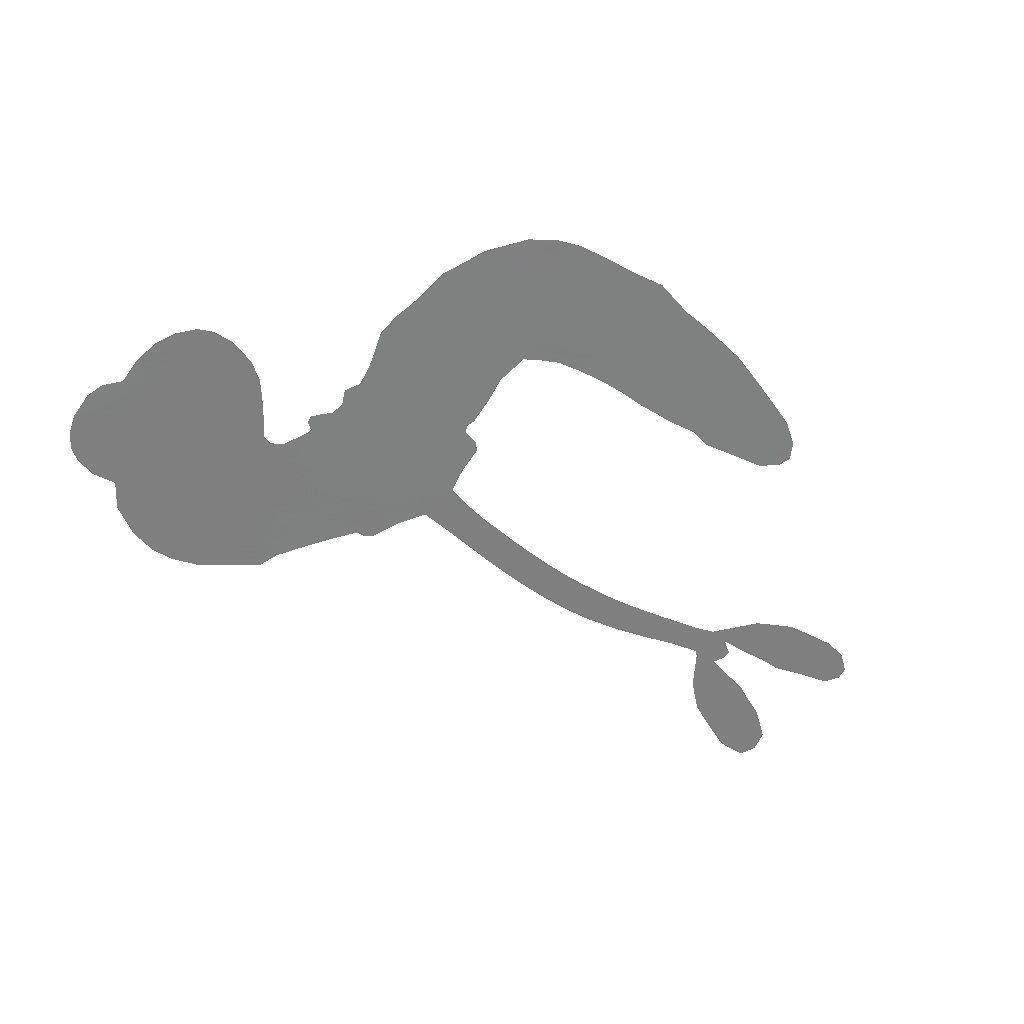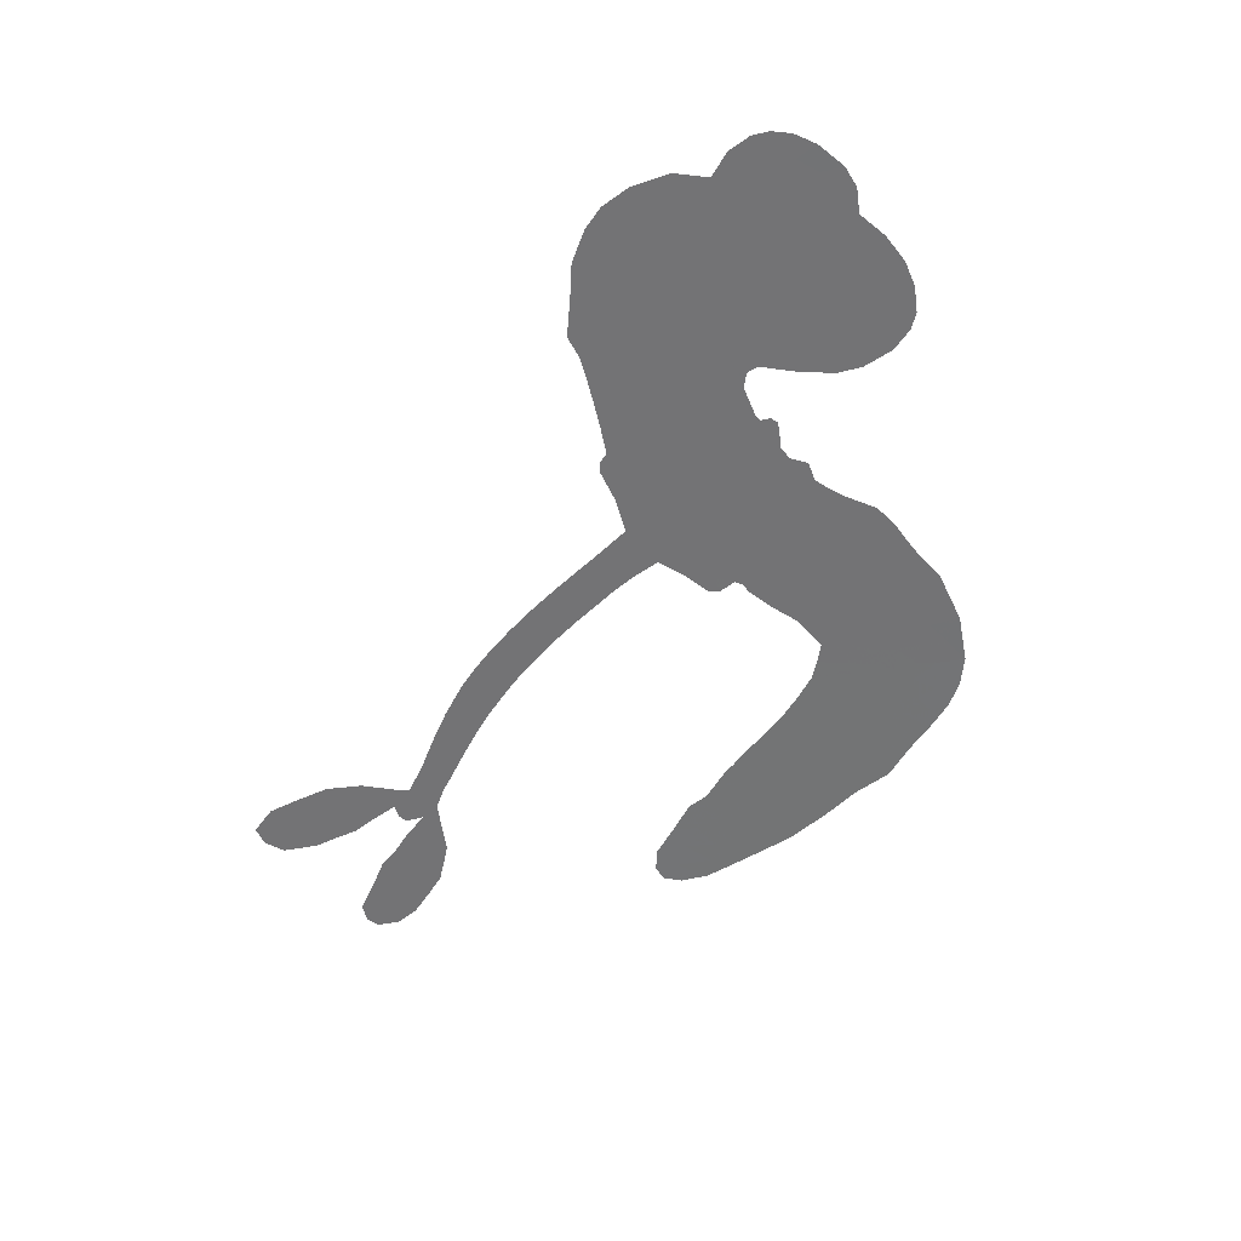
<metadata>
{"format":"obj","ext":"obj","renderer":"f3d","projection":"perspective","resolution":1024,"background":"white","views":[{"elev":-59.9,"azim":-41.9,"up":"+Z"},{"elev":-56.0,"azim":-136.6,"up":"+Z"}]}
</metadata>
<code>
v 2336 823.8 0.2257
v 2331 875.6 0.2142
v 2337 929.1 0.1893
v 2312 963.6 0.1564
v 2304 1001 0.1258
v 2311 1054 0
v 2326 1091 0.102
v 2348 1117 0.135
v 2373 1131 0.1547
v 2413 1136 0.1819
v 2458 1123 0.2241
v 2495 1167 0.2597
v 2555 1194 0.2811
v 2607 1199 0.2947
v 2648 1190 0.3046
v 2701 1165 0.3194
v 2792 1081 0.357
v 2803 1042 0.3705
v 2889 891 0.4716
v 2908 886.7 0.486
v 2920 873.5 0.5
v 2966 766.1 0.5272
v 3381 731.5 0.6118
v 3604 639 0.6795
v 3614 645.3 0.6864
v 3709 740.2 0.7179
v 3816 773.6 0.7338
v 3867 764.1 0.7382
v 3878 734.3 0.741
v 3866 697.6 0.75
v 3814 664.4 0.73
v 3741 640.7 0.7164
v 3652 631.3 0.6913
v 3661 611.1 0.6867
v 3659 594.6 0.6845
v 3632 580.6 0.6806
v 3684 571.4 0.6797
v 3762 555.8 0.6797
v 3862 511.4 0.6797
v 3878 485.2 0.6797
v 3873 461.8 0.6797
v 3839 441 0.6797
v 3799 438.8 0.6797
v 3711 461.7 0.6797
v 3596 580.2 0.6784
v 2968 686.3 0.5463
v 2947 586.8 0.5748
v 2932 574.7 0.5774
v 2903 571.6 0.5876
v 2896 557.2 0.6008
v 2899 542.3 0.6103
v 2879 440.1 0.669
v 2882 378.4 0.7013
v 2937 338.9 0.6935
v 3123 298.4 0.5832
v 3184 287.6 0.546
v 3237 272.2 0.5055
v 3275 275.9 0.4795
v 3384 239.6 0.3786
v 3413 212.8 0.324
v 3419 187.5 0.25
v 3399 159.5 0.3476
v 3357 136.1 0.4048
v 3185 100.1 0.5381
v 3044 99.4 0.6229
v 2973 90.91 0.662
v 2913 109 0.6969
v 2804 136.2 0.7854
v 2765 156.3 0.8353
v 2725 190.7 1
v 2679 262.5 0.7852
v 2651 349.5 0.7241
v 2642 471.9 0.6592
v 2642 518.8 0.64
v 2682 628.5 0.5732
v 2668 658.7 0.5548
v 2684 685.7 0.5366
v 2682 711.8 0.5138
v 2656 746.8 0.488
v 2659 761 0.4836
v 2673 769 0.475
v 2673 780.9 0.4601
v 2653 830.6 0.3966
v 2633 846.1 0.3579
v 2613 842.3 0.3262
v 2532 750.6 0.2586
v 2496 730.9 0.2511
v 2444 721.6 0.2439
v 2403 729.7 0.2394
v 2378 745.4 0.2368
v 2352 780.9 0.2319
v 3309 676.9 0.5994
v 3610 624.8 0.682
v 2697 775.9 0.4707
v 2882 570.9 0.5938
v 2891 490.9 0.6381
v 2677 749.9 0.4874
v 2894 860 0.4858
v 2954 636.6 0.5622
v 3456 636.9 0.6359
v 3630 634.9 0.688
v 3527 610.4 0.6569
v 3563 597.2 0.6682
v 2668 728.4 0.4976
v 2895 598.4 0.5788
v 3659 703.4 0.7066
v 3630 609.8 0.6836
v 3652 667.3 0.6984
v 3381 192.1 0.3594
v 3840 480.8 0.6797
v 2697 818.4 0.4356
v 2879 536.5 0.6142
v 2697 732.5 0.5014
v 2416 783.6 0.2382
v 2383 1079 0.1552
v 2611 895.4 0.3324
v 2937 820.6 0.5019
v 2923 601 0.574
v 3498 685.3 0.6416
v 3552 659.3 0.6585
v 2848 607.8 0.5787
v 2835 874 0.4567
v 2728 700.1 0.5268
v 2665 883.6 0.378
v 2912 645.3 0.5604
v 3585 614.6 0.6737
v 2829 552.5 0.6088
v 3556 627.7 0.6633
v 3524 643 0.6528
v 2721 654.3 0.5563
v 3258 207.8 0.4835
v 3651 502.8 0.6798
v 3835 735.7 0.7367
v 3695 636.9 0.7065
v 3811 533 0.6797
v 2367 998.4 0.1614
v 3492 624.1 0.6462
v 3257 243.1 0.4878
v 3641 545.1 0.6796
v 3191 220.4 0.5314
v 3329 257.3 0.436
v 3296 229.4 0.4558
v 2607 1123 0.2996
v 2815 217.7 0.7746
v 2381 815.9 0.2303
v 2479 802.9 0.2508
v 2349 1059 0.111
v 2775 796.2 0.4757
v 2826 479.6 0.6496
v 3763 757.8 0.7265
v 3690 677.3 0.709
v 2347 966.6 0.1686
v 2399 927.7 0.2103
v 2381 961.8 0.189
v 2439 983.1 0.2197
v 2404 997.1 0.1922
v 3272 117.3 0.4788
v 3340 214 0.4135
v 2619 1162 0.2993
v 2721 1042 0.3529
v 2799 178.2 0.8021
v 2499 768.3 0.2536
v 2577 796.5 0.2803
v 2457 767.7 0.2454
v 2733 797.1 0.4638
v 2860 472 0.6517
v 2823 416.6 0.6851
v 2414 960.6 0.2092
v 2456 910.3 0.2398
v 2441 1055 0.2106
v 2388 1036 0.1665
v 2572 1151 0.2852
v 2659 1132 0.3145
v 2762 1052 0.3597
v 2858 121 0.7377
v 2767 219.2 0.8371
v 2739 752.7 0.4939
v 2748 870.8 0.4282
v 2430 1019 0.2071
v 2477 1019 0.2406
v 2746 1122 0.3381
v 2682 851.4 0.4059
v 2833 183.6 0.7629
v 2877 232.4 0.7213
v 2730 837.1 0.4387
v 2734 1082 0.3449
v 2843 967.6 0.4135
v 2705 875 0.4069
v 2699 1111 0.329
v 2691 956.1 0.3697
v 2763 979.8 0.3864
v 2687 915 0.3811
v 2773 1016 0.3747
v 2737 924.4 0.4007
v 2635 947.6 0.3427
v 2822 1005 0.3907
v 2655 918.2 0.3617
v 2803 971.7 0.4009
v 2777 939.3 0.408
v 2820 933.7 0.4239
v 2797 900.3 0.4322
v 2865 929.6 0.4395
v 2794 854.7 0.4521
v 2843 905.9 0.4445
v 2637 879.1 0.3566
v 2853 575 0.5947
v 2821 586.7 0.5908
v 2798 648.1 0.5591
v 2766 554.3 0.6117
v 3828 699 0.7369
v 3792 725.6 0.7299
v 3747 714.8 0.722
v 2430 842.8 0.2361
v 2443 805 0.2418
v 2866 780.4 0.5029
v 2370 894.5 0.211
v 2556 875.4 0.2908
v 2856 404.2 0.6893
v 2810 341.7 0.7251
v 2846 360.7 0.7096
v 2820 379.2 0.705
v 2761 390.6 0.7037
v 2784 365 0.7171
v 2845 290.3 0.7315
v 2722 326.7 0.7473
v 2835 324.3 0.7248
v 2795 283.4 0.7615
v 2880 326.6 0.71
v 2750 354 0.7274
v 2650 411.8 0.6901
v 2762 310 0.7569
v 2425 1094 0.1933
v 2412 1060 0.1846
v 2534 1158 0.2717
v 2503 1120 0.2538
v 2543 1116 0.2745
v 2515 1062 0.2617
v 2675 1177 0.3118
v 2649 1160 0.3078
v 2756 188.2 0.8842
v 2724 242.3 0.8518
v 2483 958.2 0.2505
v 2723 1143 0.3281
v 2641 1054 0.3236
v 2760 670.1 0.5464
v 2759 625.7 0.5721
v 2810 720.1 0.5222
v 2769 709.3 0.5242
v 2800 685.2 0.5395
v 2847 661.6 0.5533
v 2718 495.4 0.6463
v 3712 705.2 0.7155
v 3739 678.5 0.7185
v 3777 653.1 0.7232
v 3784 689.3 0.7269
v 2412 817.6 0.2347
v 2393 856.7 0.2253
v 2418 886.4 0.2266
v 2915 787 0.5093
v 2839 825.3 0.4783
v 2368 929.8 0.1974
v 2588 872.2 0.3121
v 2571 922 0.3038
v 2596 819.7 0.2987
v 2527 809.1 0.2655
v 2562 835 0.2851
v 2522 857.1 0.2703
v 2518 915 0.2714
v 2792 245 0.7878
v 2825 256.2 0.7543
v 2759 266.4 0.7952
v 2725 284.9 0.7847
v 2885 279.7 0.7124
v 3027 311.8 0.6428
v 2910 309.1 0.7002
v 2922 268.1 0.6932
v 2981 323.9 0.6703
v 2918 222.7 0.6962
v 2892 191.2 0.7136
v 2990 240.3 0.6548
v 2945 301.5 0.6848
v 2860 201.6 0.7373
v 2904 149.6 0.7058
v 2951 242.4 0.6767
v 2977 279.6 0.666
v 2952 135.1 0.6752
v 3012 273.9 0.6458
v 2969 187.1 0.6647
v 3056 221.9 0.6146
v 2930 183.8 0.6883
v 3075 303.5 0.6131
v 3025 240.3 0.6342
v 3007 202.2 0.6426
v 3060 262.7 0.6166
v 3011 146.6 0.6397
v 3108 242.9 0.5857
v 2909 357.2 0.7027
v 2476 1083 0.2353
v 2466 986.3 0.2374
v 2455 953 0.2343
v 2495 991.3 0.2548
v 2506 1026 0.2592
v 2518 958 0.2708
v 2562 1029 0.2913
v 2525 996 0.2734
v 2554 965.1 0.2928
v 2594 956.6 0.3173
v 2613 928.4 0.3315
v 2621 1002 0.3253
v 2578 993.4 0.3044
v 2661 1091 0.3226
v 2621 1087 0.3098
v 2682 1057 0.337
v 2575 1084 0.291
v 2599 1048 0.3071
v 2665 1014 0.3424
v 2794 612 0.5786
v 2765 590.1 0.5919
v 2667 574 0.6113
v 2722 604.8 0.5866
v 2675 600.7 0.5936
v 2703 578.4 0.6036
v 2693 534.9 0.628
v 2828 634.3 0.5663
v 2876 636.2 0.5645
v 2889 683.2 0.5454
v 2676 495 0.6483
v 2714 380.3 0.7103
v 2359 850.9 0.2217
v 2900 823.2 0.4951
v 2803 817.9 0.472
v 2767 833.5 0.4535
v 2819 773.4 0.4968
v 2862 847.9 0.4769
v 2555 773.5 0.2675
v 2546 909 0.2876
v 2486 918.7 0.2543
v 2484 872.1 0.2533
v 2451 870.7 0.2406
v 2987 122 0.6543
v 3047 175.9 0.6182
v 2487 1052 0.2449
v 2543 1081 0.2761
v 2652 979.6 0.3446
v 2734 530.2 0.6271
v 2775 495.2 0.6437
v 2655 546.8 0.6271
v 2928 682.7 0.5475
v 2947 726.5 0.5353
v 2850 703.3 0.5342
v 2892 732.7 0.5264
v 2872 809.9 0.4925
v 2782 755.2 0.4999
v 2496 832.8 0.2572
v 3053 136.7 0.6153
v 3114 97.72 0.5793
v 3120 165.1 0.5739
v 3079 97.98 0.6006
v 3096 132.5 0.5895
v 3141 129.4 0.5625
v 3082 165.6 0.5968
v 3102 201.7 0.5858
v 3177 168.8 0.538
v 3145 220.3 0.561
v 3170 250.5 0.5482
v 3206 253.4 0.525
v 3153 292.4 0.5649
v 3146 693.3 0.5668
v 3186 761.3 0.5732
v 2920 753.6 0.5228
v 2849 742.3 0.5162
v 3179 134.3 0.5385
v 3233 154.4 0.5021
v 3229 108.2 0.5102
v 3300 182 0.4493
v 3139 259.7 0.569
v 3058 695 0.5522
v 3263 174.6 0.4787
v 3315 126.6 0.4437
v 3288 149.8 0.4618
v 3329 159.6 0.4252
v 3080 764 0.5547
v 2982 739.9 0.5374
v 3024 764.3 0.5441
v 3789 487.4 0.6797
v 3774 521.2 0.6797
v 3715 518 0.6797
v 3755 449.7 0.6797
v 3747 489.5 0.6797
v 2337 1020 0.1157
v 2845 516.5 0.6274
v 2807 518.7 0.6288
v 2729 962.1 0.3826
v 2726 1002 0.3671
v 2763 898.9 0.4213
v 2665 306.8 0.7518
v 2688 339.3 0.7348
v 3094 275.1 0.5978
v 2695 446.3 0.6725
v 2734 423.7 0.685
v 2783 438.9 0.6748
v 2733 461.6 0.6639
v 2814 447.2 0.6685
v 2766 464 0.6614
v 3147 187 0.5572
v 3217 190.8 0.5116
v 3226 223.8 0.5075
v 3052 731.9 0.5506
v 3013 692.6 0.5468
v 3102 715.4 0.5592
v 3133 763.4 0.564
v 3230 687.9 0.5828
v 3151 729.4 0.5674
v 3189 691.2 0.5747
v 3286 751.2 0.5922
v 3212 726.4 0.5786
v 3263 716.9 0.5888
v 3237 757.3 0.5826
v 3270 683.3 0.591
v 3721 561.8 0.6797
v 3678 531.3 0.6797
v 3681 481.8 0.6797
v 2692 990.7 0.3594
v 2647 441.9 0.6737
v 2690 408.6 0.6931
v 2651 381 0.7075
v 2682 370.4 0.7149
v 3012 720.6 0.545
v 3441 710.2 0.6259
v 3460 674.6 0.6334
v 3384 660.1 0.6169
v 3421 649.2 0.6262
v 3411 686.6 0.6213
v 3367 696.6 0.6111
v 3335 742.6 0.6019
v 3309 714.1 0.5981
v 2871 164.8 0.7309
v 2835 148.4 0.7601
f 112 206 391
f 186 160 174
f 75 130 76
f 203 122 201
f 105 121 206
f 45 107 93
f 51 50 112
f 123 78 77
f 89 88 114
f 125 118 99
f 1 91 145
f 162 164 87
f 25 108 106
f 43 42 110
f 80 79 97
f 126 93 24
f 58 138 142
f 179 299 180
f 128 129 102
f 105 125 325
f 52 166 167
f 143 159 172
f 240 176 70
f 142 138 131
f 176 240 161
f 223 231 219
f 59 158 109
f 95 112 50
f 117 21 98
f 113 94 97
f 97 104 113
f 104 78 113
f 349 383 22
f 166 112 391
f 105 95 49
f 74 73 327
f 51 112 96
f 82 94 111
f 107 34 101
f 52 218 53
f 323 345 322
f 203 260 122
f 90 89 114
f 167 221 218
f 145 256 257
f 91 90 114
f 298 232 170
f 98 19 334
f 282 183 437
f 77 76 130
f 4 3 152
f 152 5 4
f 56 365 366
f 45 126 103
f 115 9 8
f 8 7 147
f 45 139 36
f 106 151 252
f 147 7 6
f 381 158 375
f 114 145 91
f 246 208 245
f 136 154 156
f 10 9 115
f 19 122 334
f 205 83 124
f 17 174 18
f 84 205 116
f 165 111 94
f 182 83 111
f 162 146 164
f 239 15 159
f 206 207 127
f 129 137 102
f 236 234 235
f 350 250 326
f 172 159 14
f 180 302 342
f 126 45 93
f 322 318 320
f 239 238 15
f 211 150 212
f 5 152 390
f 136 152 154
f 25 93 101
f 31 30 210
f 107 45 36
f 124 192 197
f 161 183 144
f 119 430 137
f 120 119 129
f 296 364 376
f 359 361 355
f 287 274 285
f 363 373 406
f 276 285 281
f 50 49 95
f 53 218 220
f 275 54 297
f 49 48 118
f 126 128 103
f 274 287 294
f 58 57 138
f 78 123 113
f 407 406 131
f 118 105 49
f 375 158 142
f 68 161 69
f 61 109 62
f 421 139 132
f 109 60 59
f 166 52 96
f 423 394 160
f 60 109 61
f 348 349 351
f 85 84 116
f 141 58 142
f 162 87 86
f 43 110 385
f 134 32 151
f 386 385 135
f 110 42 41
f 110 135 385
f 102 103 128
f 57 366 407
f 40 110 41
f 40 39 110
f 421 387 420
f 119 137 129
f 141 158 59
f 37 36 139
f 105 206 95
f 47 118 48
f 94 81 97
f 95 206 112
f 430 433 432
f 432 100 430
f 413 416 369
f 82 81 94
f 177 165 94
f 98 20 19
f 98 21 20
f 97 79 104
f 63 62 109
f 108 151 106
f 117 330 259
f 210 133 211
f 93 107 101
f 83 82 111
f 259 22 117
f 348 99 46
f 47 99 118
f 24 93 25
f 132 139 45
f 35 34 107
f 126 24 128
f 101 34 33
f 118 125 105
f 130 123 77
f 115 8 147
f 128 24 120
f 108 101 33
f 27 133 28
f 108 33 134
f 255 253 254
f 185 111 165
f 28 133 29
f 133 30 29
f 129 128 120
f 110 39 135
f 159 15 14
f 145 114 256
f 193 160 394
f 101 108 25
f 389 388 385
f 36 35 107
f 168 154 153
f 81 80 97
f 372 373 363
f 151 108 134
f 214 114 164
f 145 257 329
f 163 265 335
f 179 233 171
f 390 6 5
f 147 390 171
f 113 123 177
f 177 123 248
f 209 346 392
f 397 396 225
f 261 154 152
f 27 150 211
f 253 252 151
f 152 136 390
f 3 2 216
f 168 169 300
f 261 152 3
f 168 156 154
f 261 153 154
f 234 236 172
f 179 156 155
f 147 171 115
f 64 374 372
f 375 380 381
f 141 142 158
f 142 131 375
f 172 14 13
f 143 173 239
f 308 205 197
f 196 198 187
f 283 175 67
f 161 144 176
f 264 266 163
f 214 146 213
f 85 262 264
f 262 85 116
f 114 88 164
f 87 164 88
f 177 94 113
f 332 148 331
f 112 166 96
f 166 149 403
f 346 209 345
f 223 219 221
f 169 168 153
f 155 156 168
f 265 162 86
f 162 265 146
f 179 180 170
f 11 10 232
f 136 156 171
f 171 156 179
f 12 234 13
f 172 13 234
f 173 311 189
f 189 311 313
f 16 173 189
f 200 198 199
f 288 280 284
f 183 282 144
f 270 184 224
f 70 176 241
f 245 248 123
f 148 165 177
f 188 194 192
f 188 182 185
f 179 155 299
f 179 170 233
f 299 300 242
f 301 302 180
f 188 192 124
f 17 181 186
f 83 182 124
f 438 161 68
f 437 283 279
f 288 290 286
f 220 226 228
f 332 165 148
f 188 185 178
f 17 186 174
f 189 186 181
f 174 193 18
f 185 182 111
f 202 187 200
f 182 188 124
f 16 189 243
f 311 173 312
f 189 313 186
f 194 190 192
f 18 193 196
f 194 188 178
f 190 195 197
f 160 193 174
f 198 196 193
f 122 204 201
f 393 194 199
f 160 313 316
f 304 314 343
f 190 197 192
f 198 193 191
f 197 195 308
f 199 191 393
f 198 191 199
f 395 194 178
f 198 200 187
f 201 200 199
f 204 19 202
f 395 199 194
f 201 395 203
f 332 178 185
f 204 202 200
f 260 331 333
f 201 204 200
f 19 204 122
f 83 205 84
f 197 205 124
f 207 206 121
f 206 127 391
f 324 317 207
f 130 320 246
f 250 350 249
f 123 130 245
f 127 207 209
f 207 121 324
f 30 133 210
f 133 27 211
f 150 26 212
f 210 211 255
f 252 212 26
f 253 255 212
f 146 354 339
f 258 153 216
f 146 214 164
f 256 214 213
f 353 247 333
f 348 46 349
f 2 1 329
f 216 257 258
f 307 263 308
f 354 267 338
f 52 167 218
f 221 220 218
f 221 167 223
f 269 270 227
f 219 226 220
f 53 220 228
f 167 222 223
f 219 220 221
f 402 400 404
f 328 225 229
f 222 229 223
f 269 227 271
f 226 227 224
f 224 273 228
f 397 72 396
f 71 70 241
f 227 226 219
f 226 224 228
f 223 229 231
f 144 269 176
f 273 224 184
f 297 53 228
f 399 251 327
f 231 229 225
f 400 402 399
f 426 427 425
f 71 241 272
f 219 231 227
f 10 115 232
f 233 115 171
f 170 232 233
f 115 233 232
f 11 235 12
f 234 12 235
f 11 232 298
f 236 143 172
f 235 11 298
f 235 237 343
f 299 301 180
f 237 302 304
f 143 239 159
f 173 16 238
f 173 238 239
f 70 69 240
f 161 240 69
f 176 269 271
f 271 231 272
f 338 268 337
f 262 263 217
f 314 312 143
f 189 181 243
f 316 313 244
f 246 245 130
f 249 248 245
f 319 322 321
f 318 207 317
f 250 249 208
f 215 260 333
f 249 245 208
f 248 247 353
f 250 208 324
f 247 248 249
f 325 250 324
f 325 326 250
f 230 399 424
f 400 222 401
f 106 252 26
f 253 151 32
f 255 254 31
f 212 252 253
f 210 255 31
f 253 32 254
f 212 255 211
f 214 256 114
f 257 256 213
f 257 213 258
f 216 2 329
f 339 258 213
f 169 153 258
f 330 117 98
f 326 351 350
f 331 260 203
f 259 330 352
f 3 216 261
f 153 261 216
f 263 262 116
f 266 264 262
f 310 304 305
f 301 242 303
f 265 266 267
f 266 262 217
f 267 266 217
f 265 163 266
f 268 267 217
f 268 338 267
f 263 336 217
f 268 303 337
f 270 269 144
f 227 231 271
f 270 144 282
f 227 270 224
f 272 231 225
f 176 271 241
f 272 225 396
f 241 271 272
f 184 278 276
f 228 273 275
f 276 284 285
f 285 274 277
f 273 276 275
f 284 276 278
f 184 276 273
f 54 275 281
f 175 283 437
f 276 281 275
f 279 184 282
f 278 184 279
f 437 279 282
f 290 288 284
f 376 398 296
f 277 54 281
f 282 184 270
f 438 183 161
f 66 286 67
f 67 286 283
f 279 290 278
f 284 280 285
f 285 280 287
f 277 281 285
f 340 65 295
f 278 290 284
f 292 287 280
f 294 287 292
f 340 286 66
f 341 293 295
f 292 280 293
f 358 359 355
f 279 283 290
f 286 290 283
f 293 280 288
f 291 294 398
f 294 292 289
f 295 293 288
f 289 292 293
f 294 289 296
f 294 291 274
f 340 288 286
f 293 341 289
f 361 362 341
f 365 376 364
f 342 170 180
f 275 297 228
f 237 235 298
f 300 299 155
f 301 299 242
f 168 300 155
f 337 300 169
f 242 337 303
f 342 302 237
f 305 301 303
f 311 312 244
f 336 303 268
f 307 310 306
f 301 305 302
f 305 303 306
f 303 336 306
f 304 302 305
f 307 306 263
f 305 306 310
f 308 263 116
f 307 195 309
f 308 116 205
f 195 307 308
f 309 344 316
f 309 244 315
f 307 309 310
f 315 310 309
f 312 173 143
f 313 311 244
f 314 143 236
f 315 312 314
f 244 309 316
f 186 313 160
f 343 314 236
f 315 314 304
f 315 304 310
f 244 312 315
f 344 309 195
f 393 394 423
f 208 246 317
f 318 317 246
f 75 320 130
f 207 318 209
f 323 251 345
f 320 318 246
f 320 321 322
f 322 319 323
f 320 75 321
f 318 322 209
f 347 74 323
f 327 323 74
f 317 324 208
f 325 324 121
f 105 325 121
f 326 325 125
f 348 326 125
f 350 247 249
f 230 425 399
f 323 327 251
f 427 397 328
f 73 399 327
f 145 329 1
f 216 329 257
f 334 330 98
f 215 352 260
f 332 331 203
f 331 148 333
f 178 332 203
f 332 185 165
f 353 333 148
f 371 247 350
f 122 260 334
f 334 260 352
f 336 263 306
f 265 86 335
f 268 217 336
f 300 337 242
f 337 169 338
f 169 258 339
f 265 354 146
f 146 339 213
f 169 339 338
f 65 340 66
f 288 340 295
f 65 355 295
f 341 295 355
f 237 298 342
f 170 342 298
f 235 343 236
f 304 343 237
f 195 190 344
f 423 344 190
f 346 345 251
f 322 345 209
f 399 425 400
f 391 392 149
f 99 348 125
f 323 319 347
f 413 410 368
f 259 370 22
f 215 351 370
f 326 348 351
f 371 333 247
f 370 351 349
f 371 215 333
f 259 352 215
f 334 352 330
f 148 177 353
f 248 353 177
f 267 354 265
f 339 354 338
f 360 363 357
f 289 341 362
f 357 359 360
f 358 356 359
f 364 140 365
f 360 359 356
f 355 65 358
f 361 359 357
f 356 64 360
f 364 405 140
f 361 357 362
f 355 361 341
f 357 363 405
f 289 362 296
f 360 64 372
f 374 157 373
f 296 362 364
f 362 357 405
f 366 365 140
f 398 376 55
f 366 140 407
f 56 366 57
f 417 415 418
f 365 56 367
f 428 384 383
f 22 370 349
f 215 370 259
f 350 351 371
f 215 371 351
f 373 157 380
f 363 360 372
f 378 375 131
f 373 378 406
f 372 374 373
f 381 380 379
f 365 367 376
f 55 376 367
f 377 410 408
f 46 383 349
f 406 378 131
f 373 380 378
f 63 381 379
f 380 375 378
f 157 379 380
f 63 109 381
f 158 381 109
f 408 382 384
f 22 383 384
f 386 135 38
f 377 408 428
f 428 46 409
f 385 386 389
f 387 386 38
f 389 44 388
f 421 420 37
f 422 44 387
f 386 387 389
f 43 385 388
f 44 389 387
f 171 390 136
f 6 390 147
f 392 391 127
f 166 391 149
f 209 392 127
f 149 392 346
f 394 393 191
f 190 194 393
f 193 394 191
f 423 160 316
f 203 395 178
f 199 395 201
f 272 396 71
f 222 328 229
f 328 397 225
f 291 398 55
f 294 296 398
f 400 328 222
f 401 222 167
f 399 402 251
f 167 403 401
f 404 149 346
f 404 400 401
f 346 251 402
f 166 403 167
f 404 403 149
f 404 401 403
f 346 402 404
f 140 405 363
f 362 405 364
f 407 131 138
f 363 406 140
f 407 138 57
f 140 406 407
f 410 377 368
f 413 411 410
f 428 408 384
f 382 408 410
f 413 414 416
f 382 410 411
f 369 411 413
f 416 414 412
f 436 434 435
f 413 368 414
f 417 416 412
f 92 436 419
f 418 369 416
f 417 419 436
f 139 421 37
f 417 418 416
f 417 412 419
f 387 38 420
f 422 421 132
f 344 423 316
f 421 422 387
f 393 423 190
f 72 397 427
f 399 73 424
f 400 425 328
f 425 427 328
f 425 230 426
f 72 427 426
f 46 428 383
f 377 428 409
f 119 429 430
f 137 430 100
f 432 433 431
f 429 23 433
f 434 431 433
f 433 430 429
f 434 433 23
f 415 417 436
f 92 431 434
f 434 436 92
f 434 23 435
f 415 436 435
f 437 183 438
f 68 175 438
f 437 438 175

</code>
